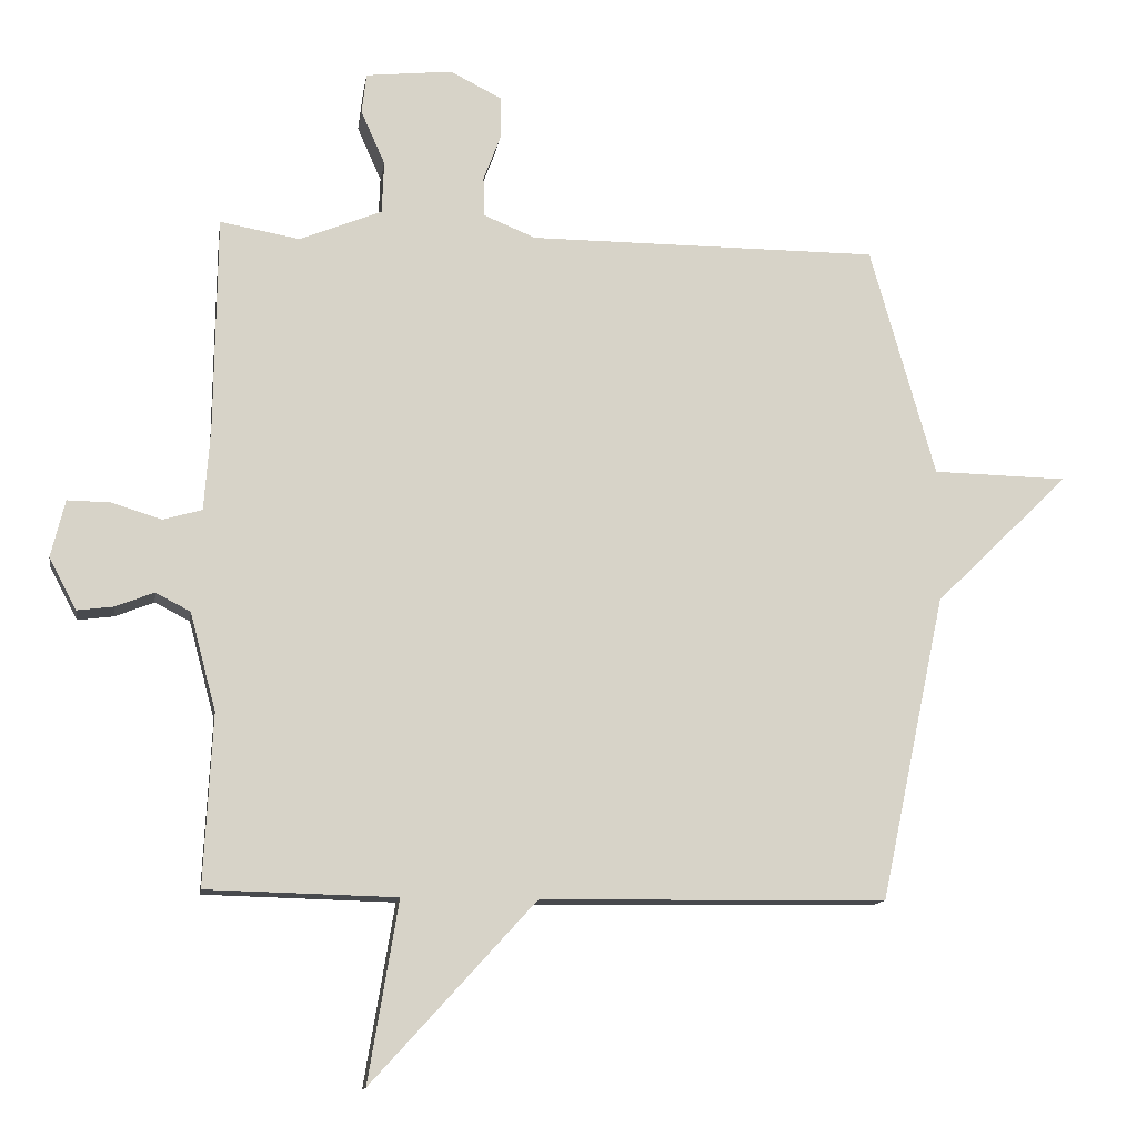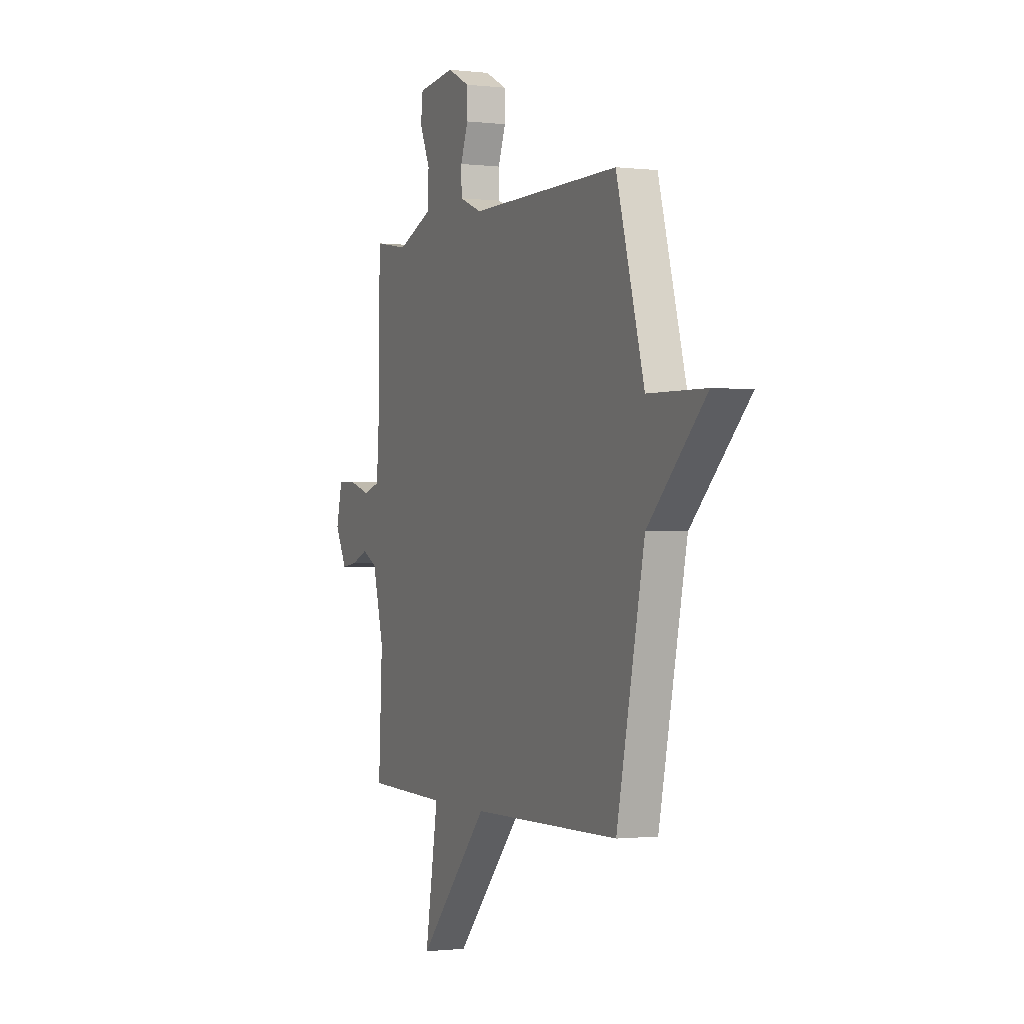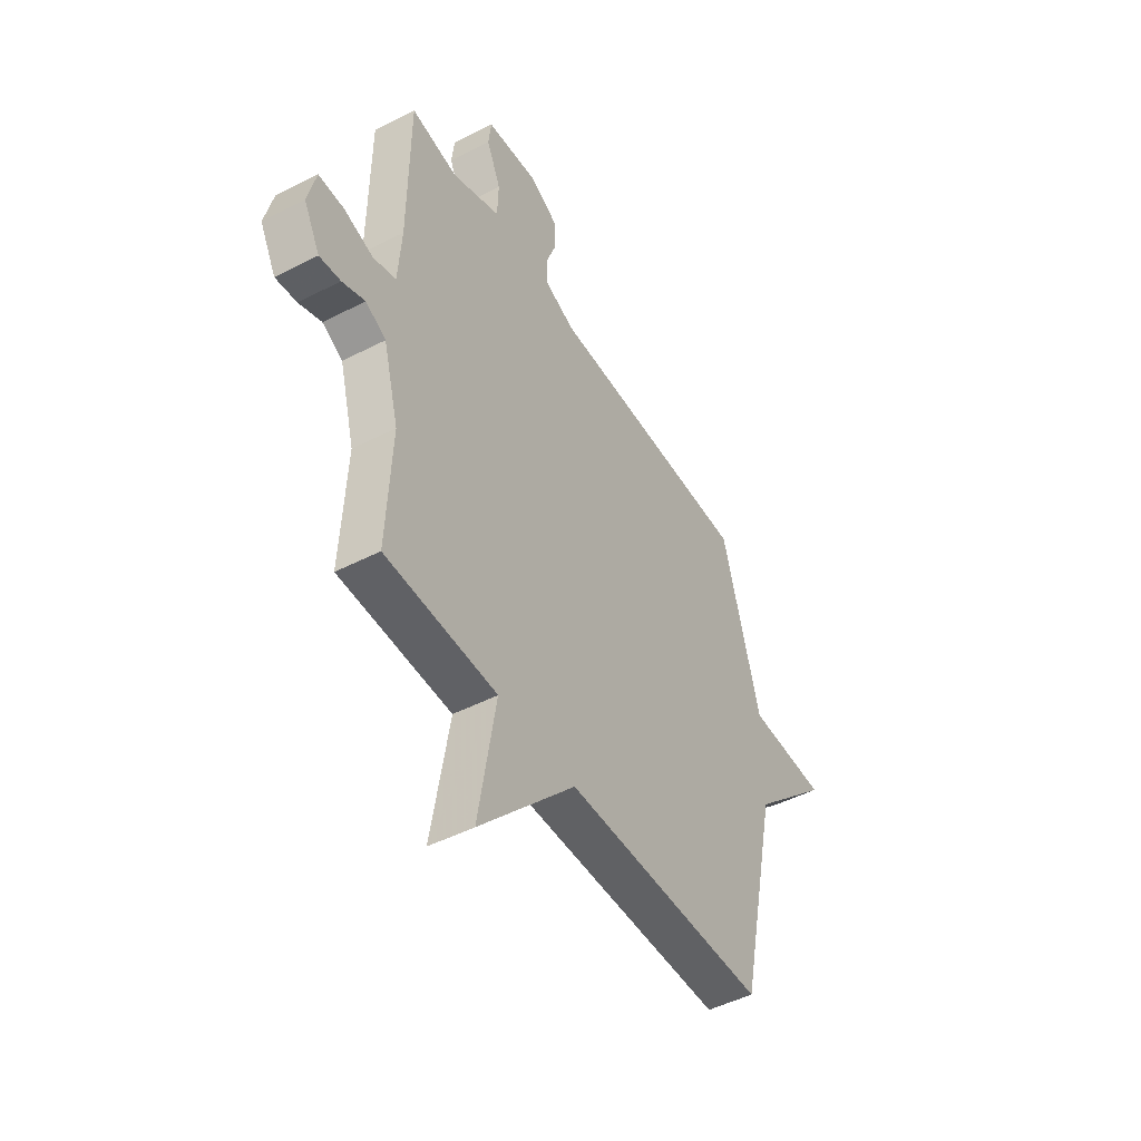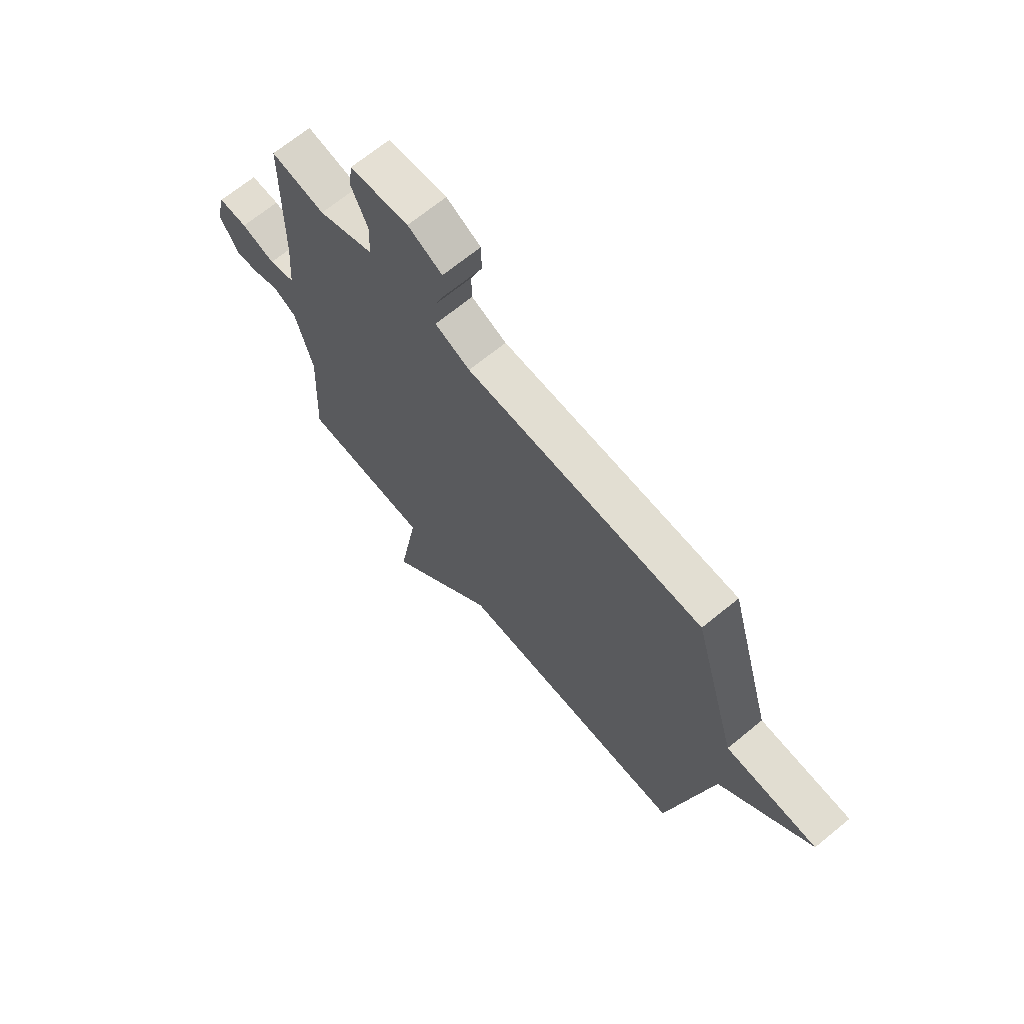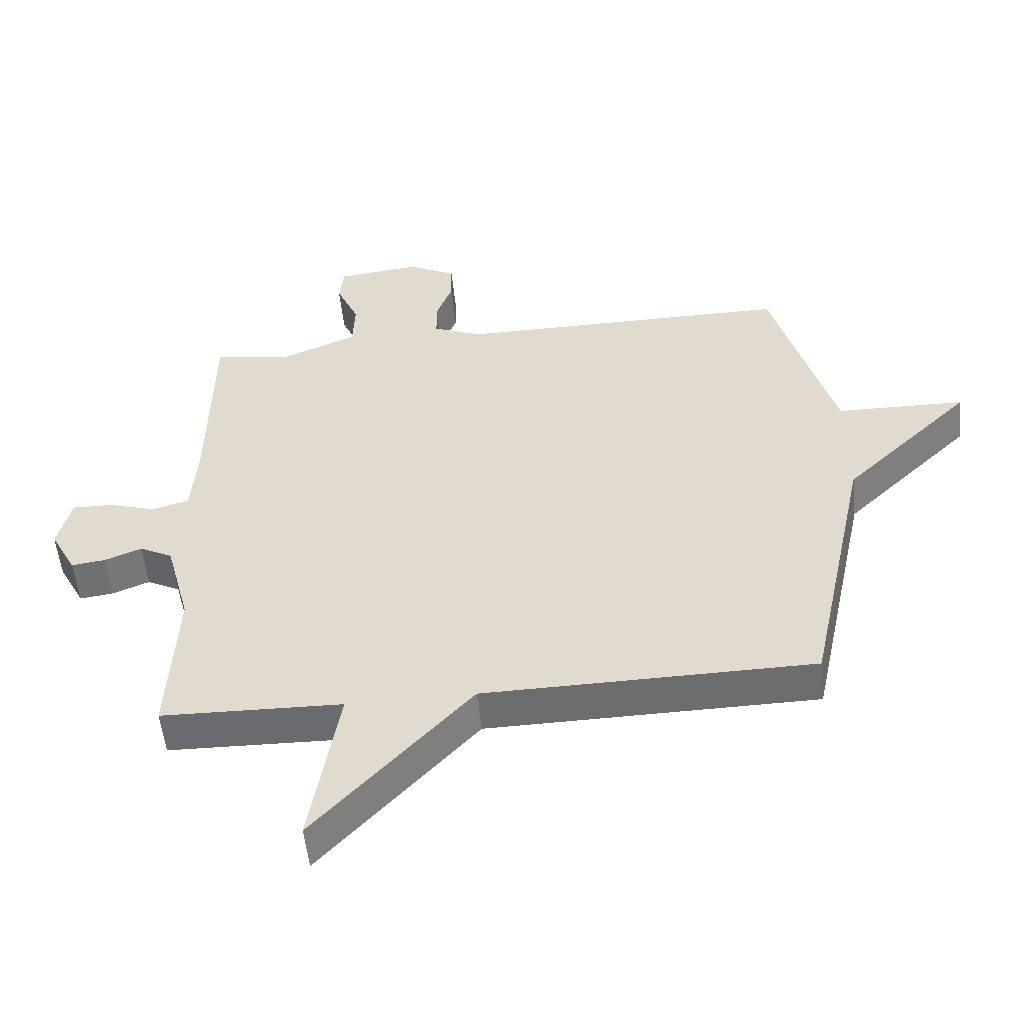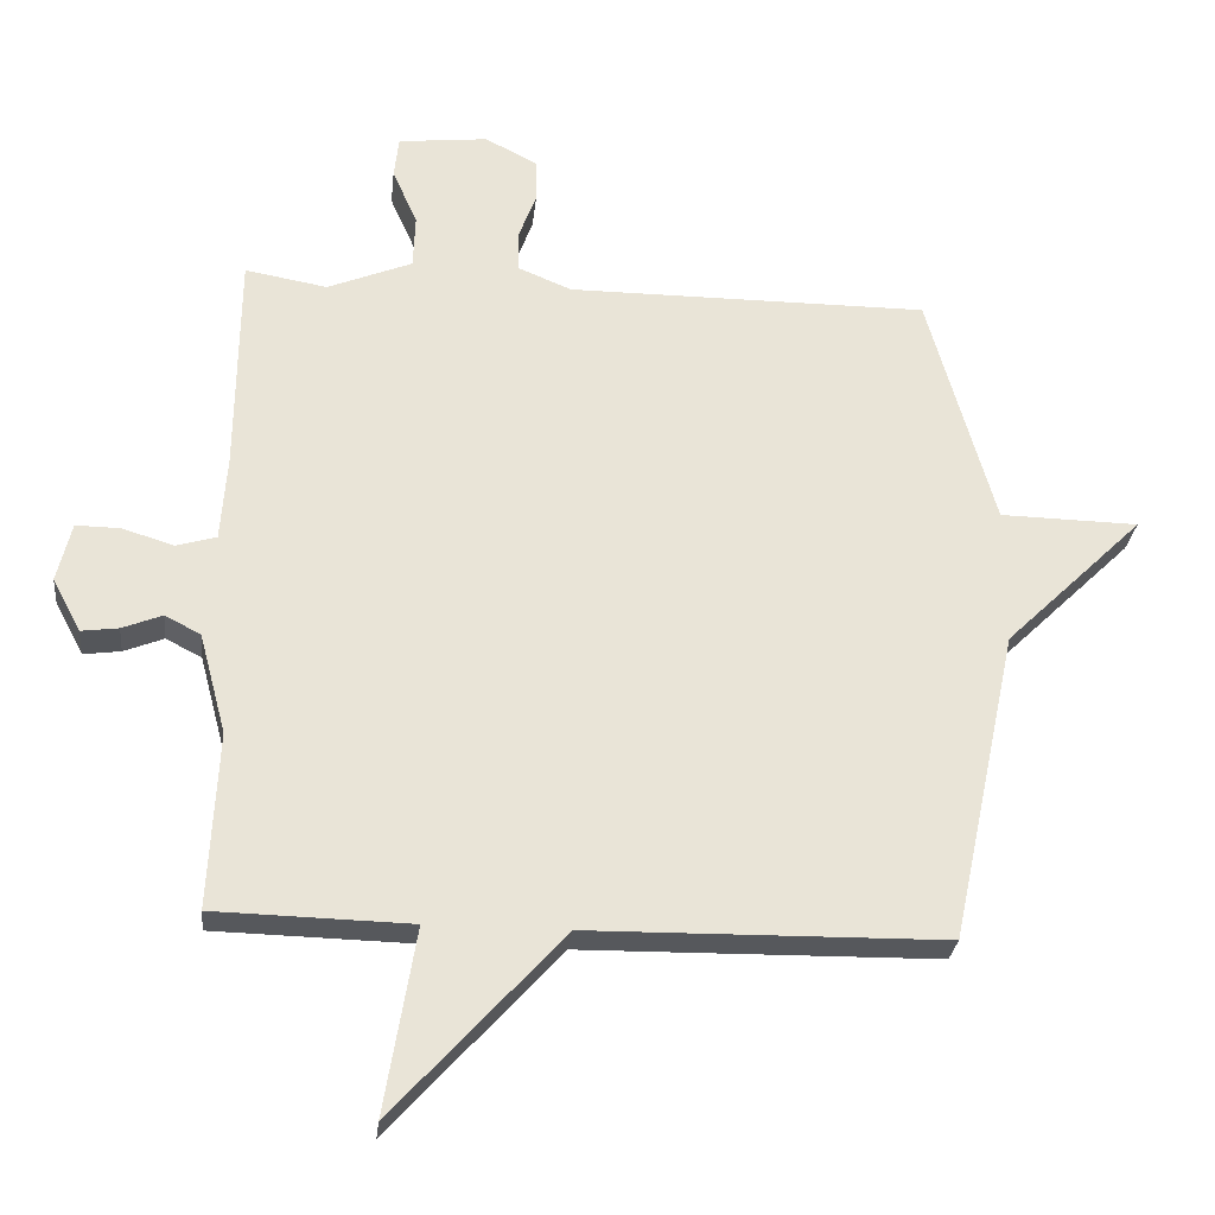
<metadata>
{"format":"obj","ext":"obj","renderer":"f3d","projection":"perspective","resolution":1024,"background":"white","views":[{"elev":-12.7,"azim":171.4,"up":"+Z"},{"elev":-1.0,"azim":-113.6,"up":"+Z"},{"elev":-47.8,"azim":120.0,"up":"+Z"},{"elev":68.0,"azim":-129.5,"up":"+Z"},{"elev":-53.7,"azim":-174.1,"up":"+Z"},{"elev":-27.8,"azim":174.0,"up":"+Z"}]}
</metadata>
<code>
v -0.5 0.07 0.5
v 0.024 0.07 0.5
v 0.102 0.07 0.532
v 0.103 0.07 0.591
v 0.077 0.07 0.66
v 0.078 0.07 0.723
v 0.154 0.07 0.762
v 0.284 0.07 0.748
v 0.291 0.07 0.688
v 0.255 0.07 0.607
v 0.258 0.07 0.529
v 0.381 0.07 0.479
v 0.5 0.07 0.5
v 0.504 0.07 0.178
v 0.513 0.07 0.055
v 0.571 0.07 0.038
v 0.646 0.07 0.061
v 0.71 0.07 0.062
v 0.731 0.07 -0.024
v 0.69 0.07 -0.101
v 0.636 0.07 -0.094
v 0.578 0.07 -0.071
v 0.526 0.07 -0.098
v 0.487 0.07 -0.244
v 0.5 0.07 -0.5
v 0.216 0.07 -0.507
v 0.261 0.07 -0.776
v 0.016 0.07 -0.507
v -0.5 0.07 -0.5
v -0.597 0.07 -0.044
v -0.798 0.07 0.152
v -0.597 0.07 0.156
v -0.5 0 0.5
v 0.024 0 0.5
v 0.102 0 0.532
v 0.103 0 0.591
v 0.077 0 0.66
v 0.078 0 0.723
v 0.154 0 0.762
v 0.284 0 0.748
v 0.291 0 0.688
v 0.255 0 0.607
v 0.258 0 0.529
v 0.381 0 0.479
v 0.5 0 0.5
v 0.504 0 0.178
v 0.513 0 0.055
v 0.571 0 0.038
v 0.646 0 0.061
v 0.71 0 0.062
v 0.731 0 -0.024
v 0.69 0 -0.101
v 0.636 0 -0.094
v 0.578 0 -0.071
v 0.526 0 -0.098
v 0.487 0 -0.244
v 0.5 0 -0.5
v 0.216 0 -0.507
v 0.261 0 -0.776
v 0.016 0 -0.507
v -0.5 0 -0.5
v -0.597 0 -0.044
v -0.798 0 0.152
v -0.597 0 0.156
f 30 31 32
f 32 1 2
f 30 32 2
f 29 30 2
f 28 29 2
f 26 27 28 2
f 26 2 3
f 25 26 3
f 24 25 3
f 23 24 3 4
f 4 5 6
f 23 4 6
f 22 23 6
f 20 21 22
f 19 20 22
f 18 19 22
f 17 18 22
f 16 17 22
f 15 16 22
f 15 22 6
f 14 15 6
f 12 13 14
f 11 12 14
f 11 14 6
f 10 11 6 7
f 7 8 9 10
f 64 63 62
f 34 33 64
f 34 64 62
f 34 62 61
f 34 61 60
f 34 60 59 58
f 35 34 58
f 35 58 57
f 35 57 56
f 36 35 56 55
f 38 37 36
f 38 36 55
f 38 55 54
f 54 53 52
f 54 52 51
f 54 51 50
f 54 50 49
f 54 49 48
f 54 48 47
f 38 54 47
f 38 47 46
f 46 45 44
f 46 44 43
f 38 46 43
f 39 38 43 42
f 42 41 40 39
f 1 33 34 2
f 2 34 35 3
f 3 35 36 4
f 4 36 37 5
f 5 37 38 6
f 6 38 39 7
f 7 39 40 8
f 8 40 41 9
f 9 41 42 10
f 10 42 43 11
f 11 43 44 12
f 12 44 45 13
f 13 45 46 14
f 14 46 47 15
f 15 47 48 16
f 16 48 49 17
f 17 49 50 18
f 18 50 51 19
f 19 51 52 20
f 20 52 53 21
f 21 53 54 22
f 22 54 55 23
f 23 55 56 24
f 24 56 57 25
f 25 57 58 26
f 26 58 59 27
f 27 59 60 28
f 28 60 61 29
f 29 61 62 30
f 30 62 63 31
f 31 63 64 32
f 32 64 33 1

</code>
